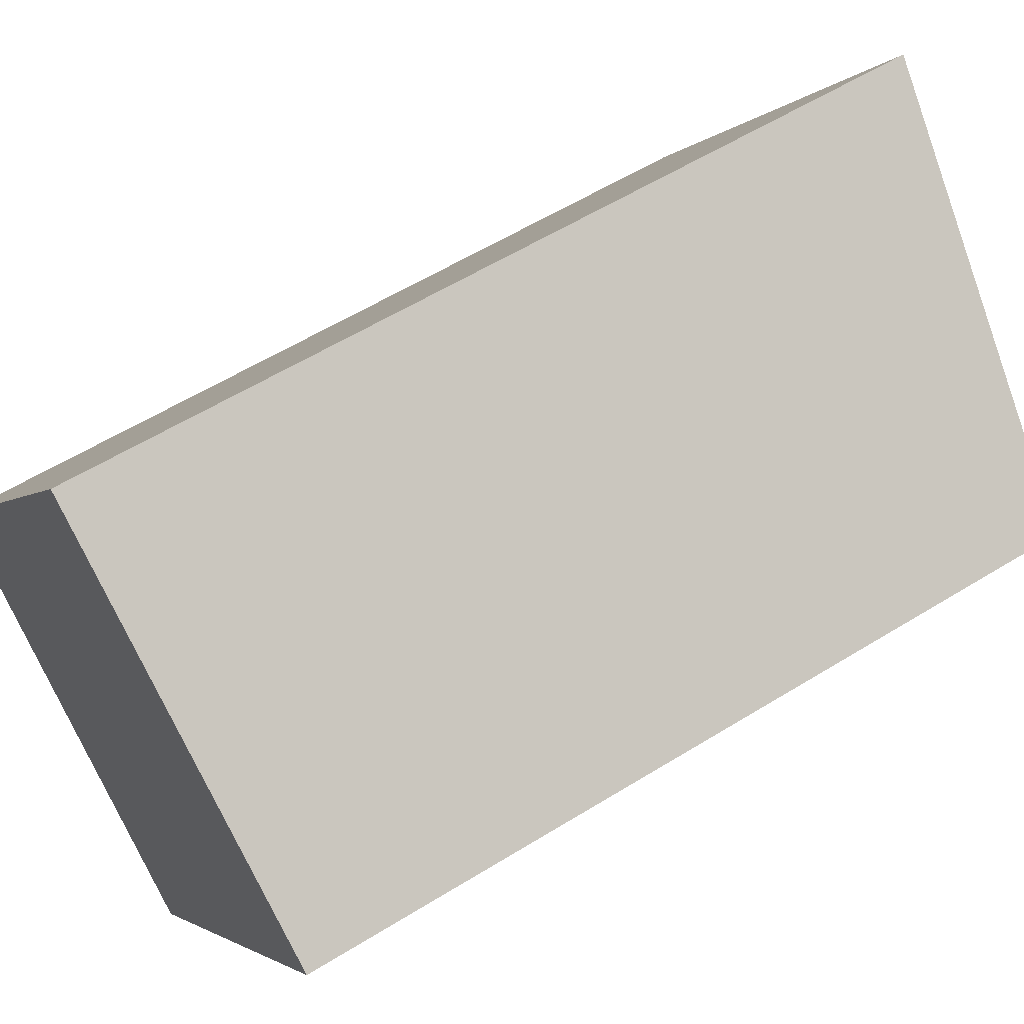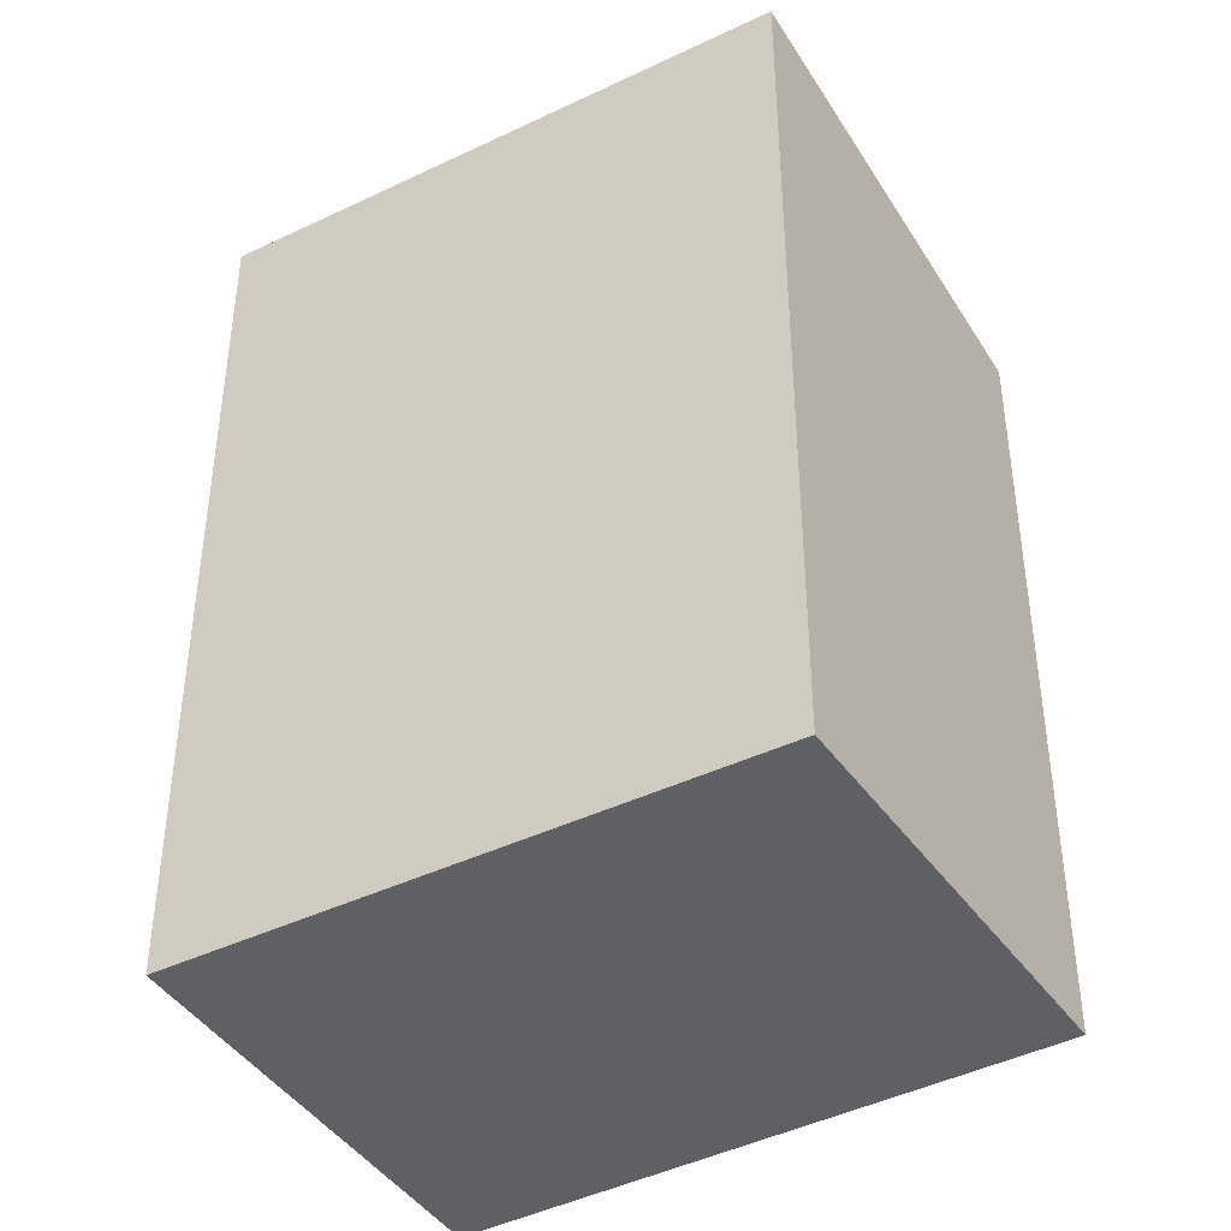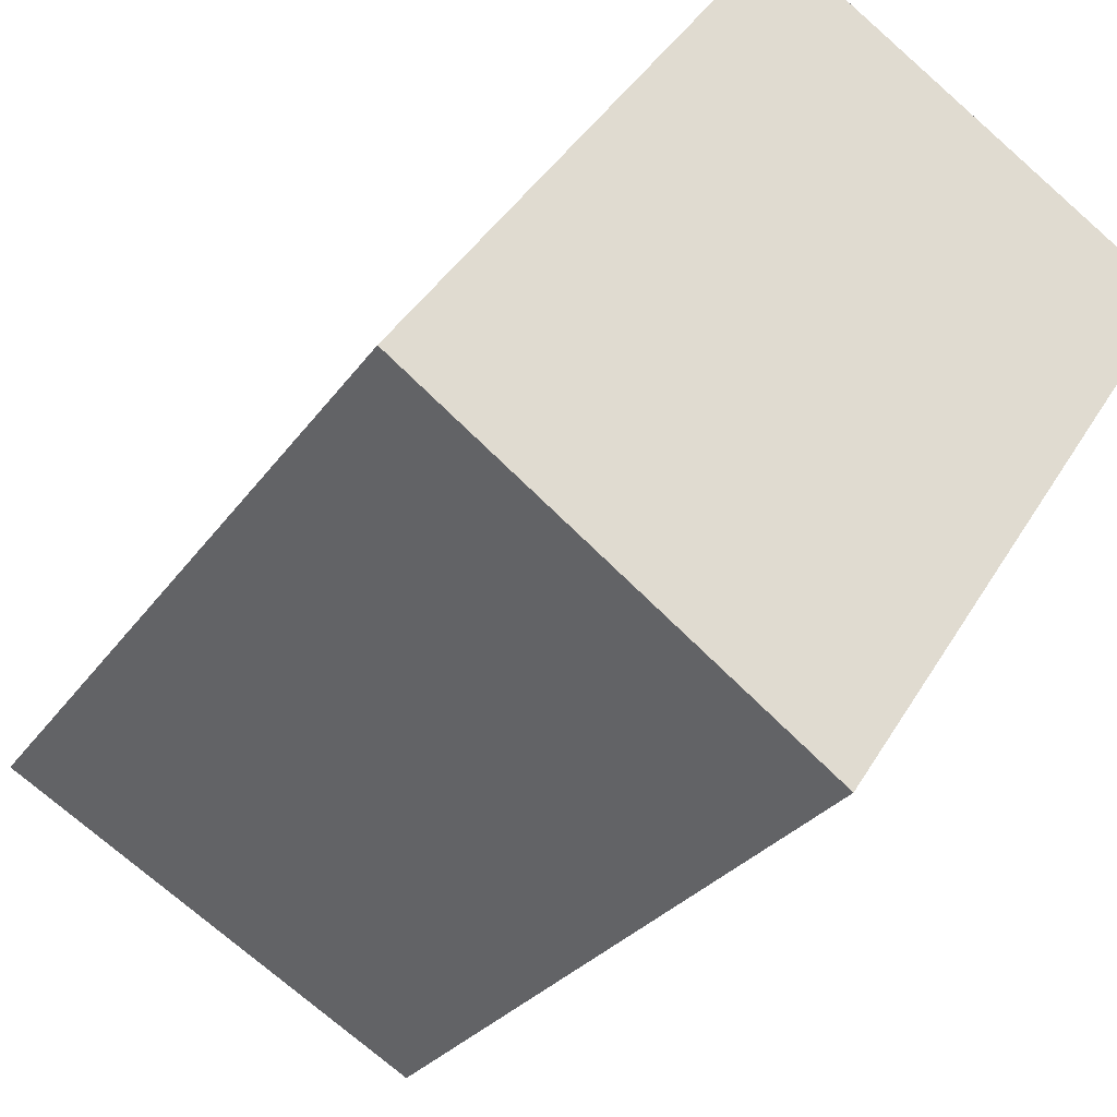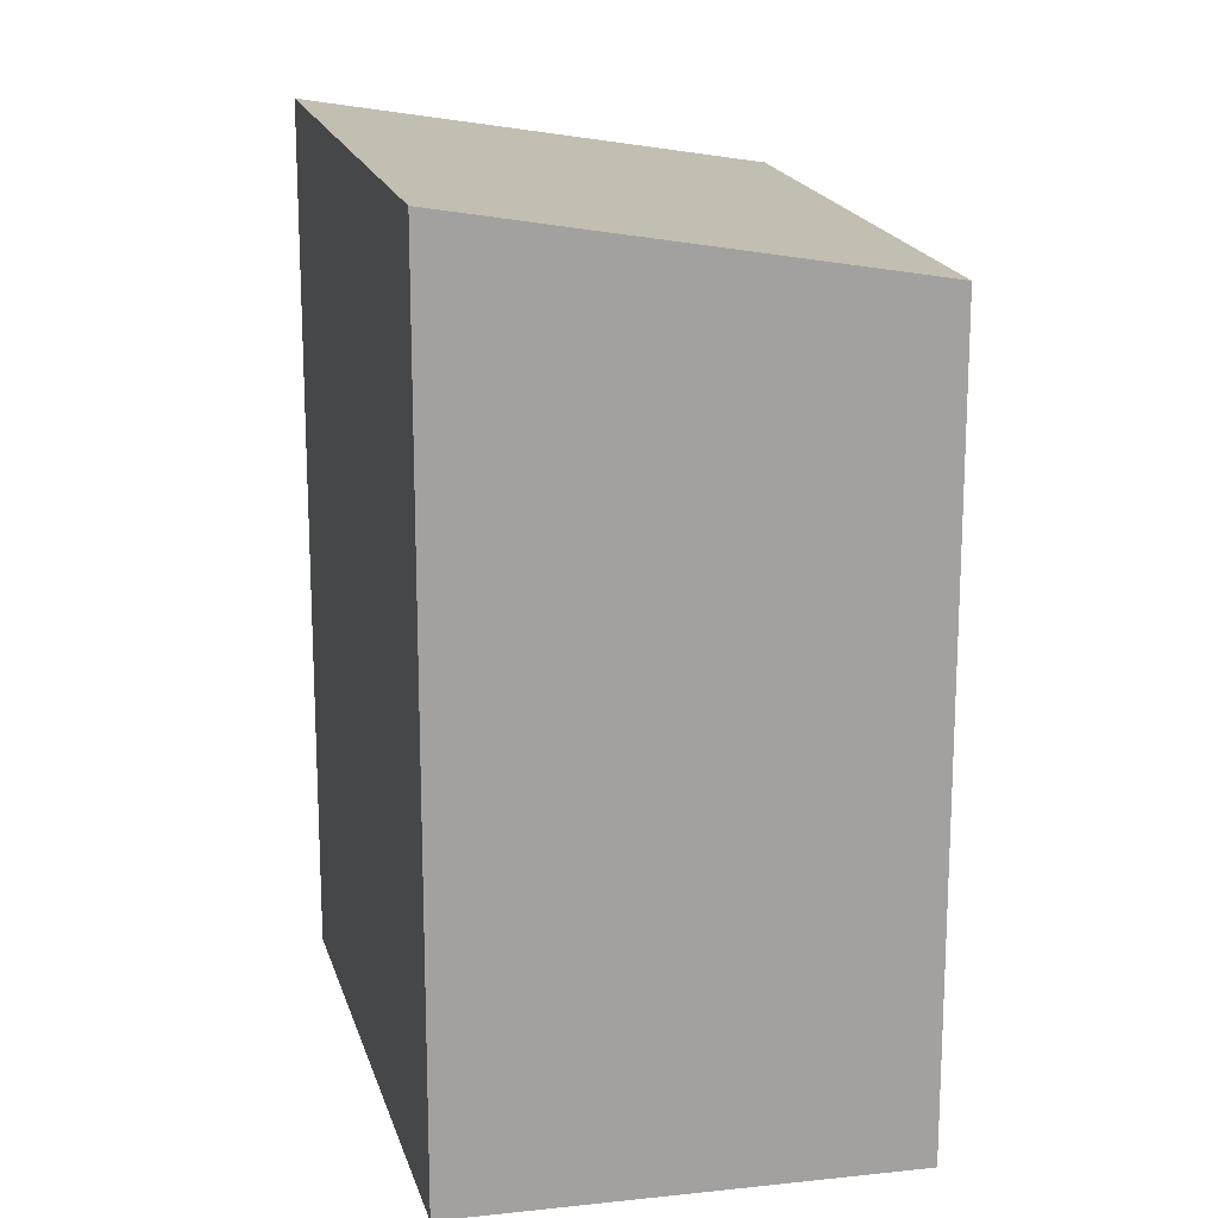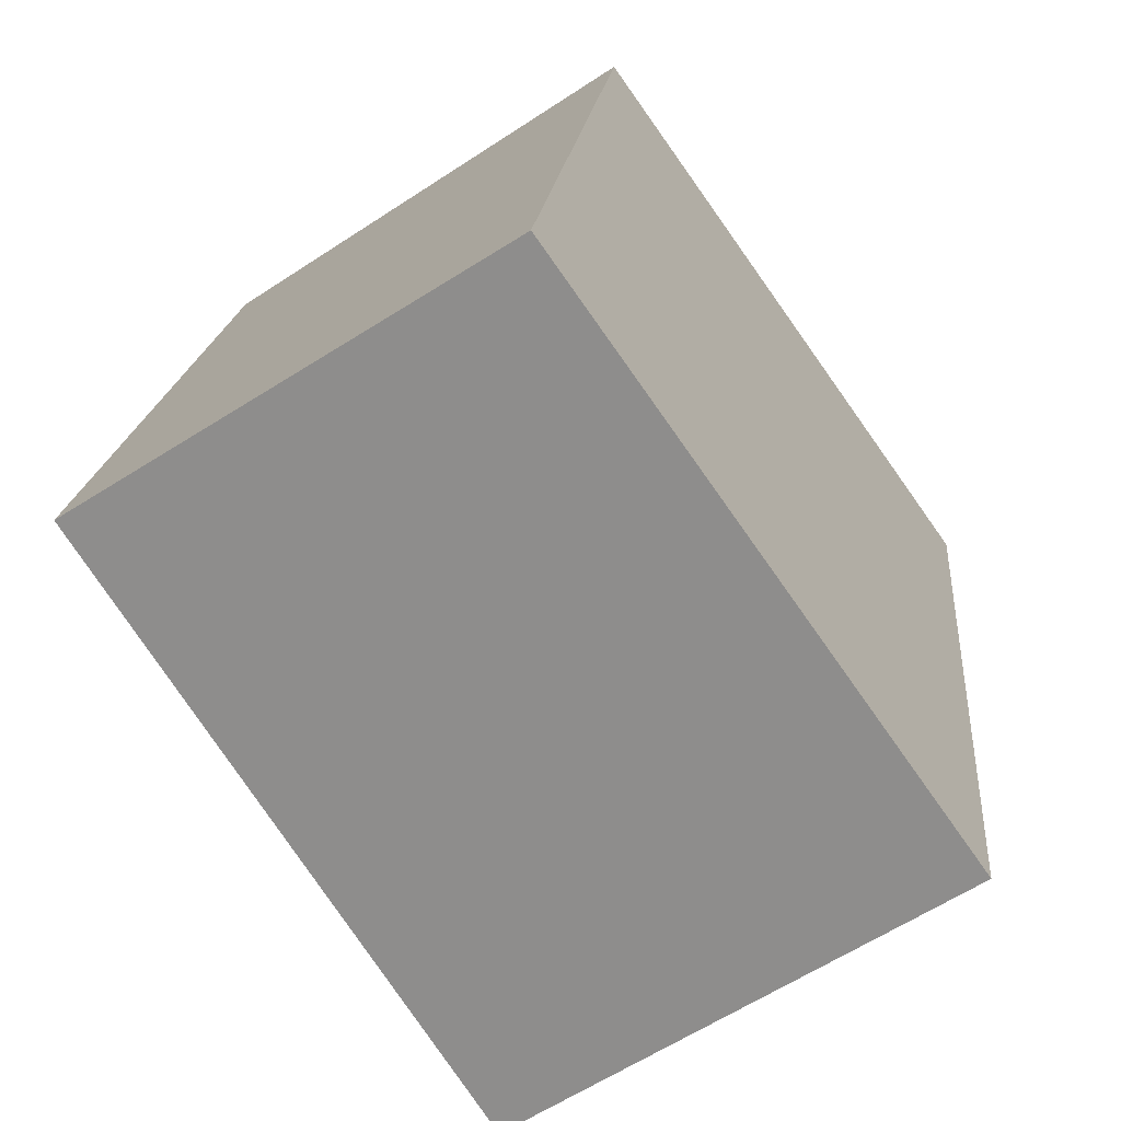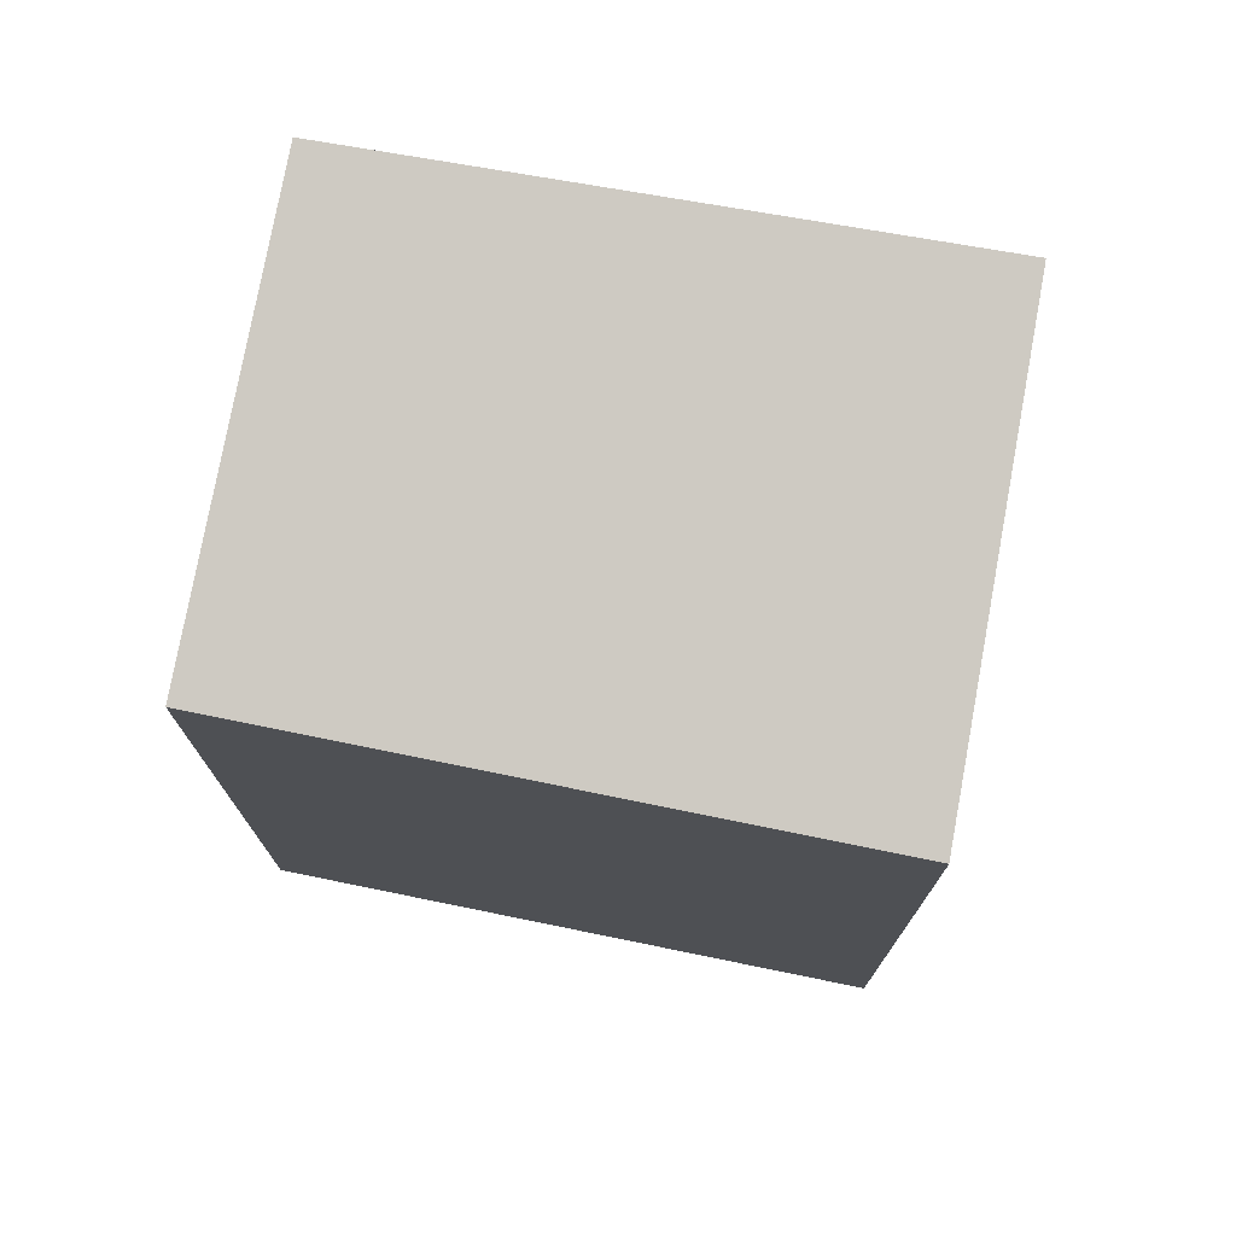
<metadata>
{"format":"obj","ext":"obj","renderer":"f3d","projection":"perspective","resolution":1024,"background":"white","views":[{"elev":57.1,"azim":57.1,"up":"+Z"},{"elev":-42.3,"azim":-24.6,"up":"+Y"},{"elev":-26.6,"azim":-26.6,"up":"+Z"},{"elev":17.8,"azim":21.2,"up":"+Y"},{"elev":17.1,"azim":-175.1,"up":"+Z"},{"elev":75.9,"azim":135.3,"up":"+Y"}]}
</metadata>
<code>
v  3.286 8.251 4.619
v  0.499 8.174 -0.357
v  0 8.278 5.069e-16
v  3.623 7.526 -2.589
v  6.847 7.526 2.228
v  5.812 7.741 2.968
v  6.876 7.526 2.272
v  0 0 0
v  3.286 -2.828e-16 4.619
v  6.876 -1.391e-16 2.272
v  5.812 -1.817e-16 2.968
v  3.623 1.585e-16 -2.589
v  6.847 -1.364e-16 2.228
v  0.499 2.186e-17 -0.357
g defaultobject
f 1 2 3
f 2 1 4
f 4 1 5
f 5 1 6
f 5 6 7
f 8 1 3
f 1 8 9
f 9 6 1
f 6 9 7
f 7 9 10
f 10 9 11
f 10 5 7
f 5 10 4
f 4 10 12
f 12 10 13
f 2 8 3
f 8 2 4
f 8 4 14
f 14 4 12
f 11 13 10
f 13 11 12
f 12 11 9
f 12 9 8
f 12 8 14

</code>
